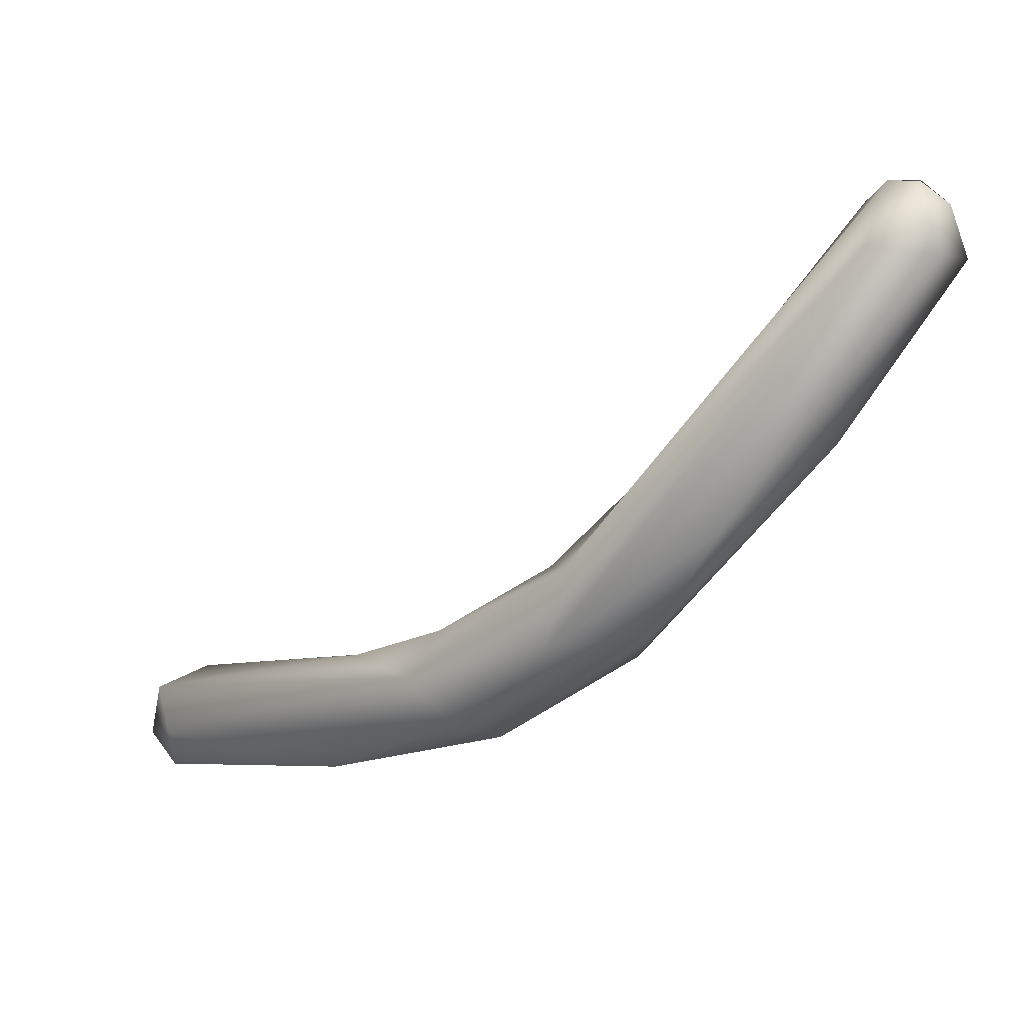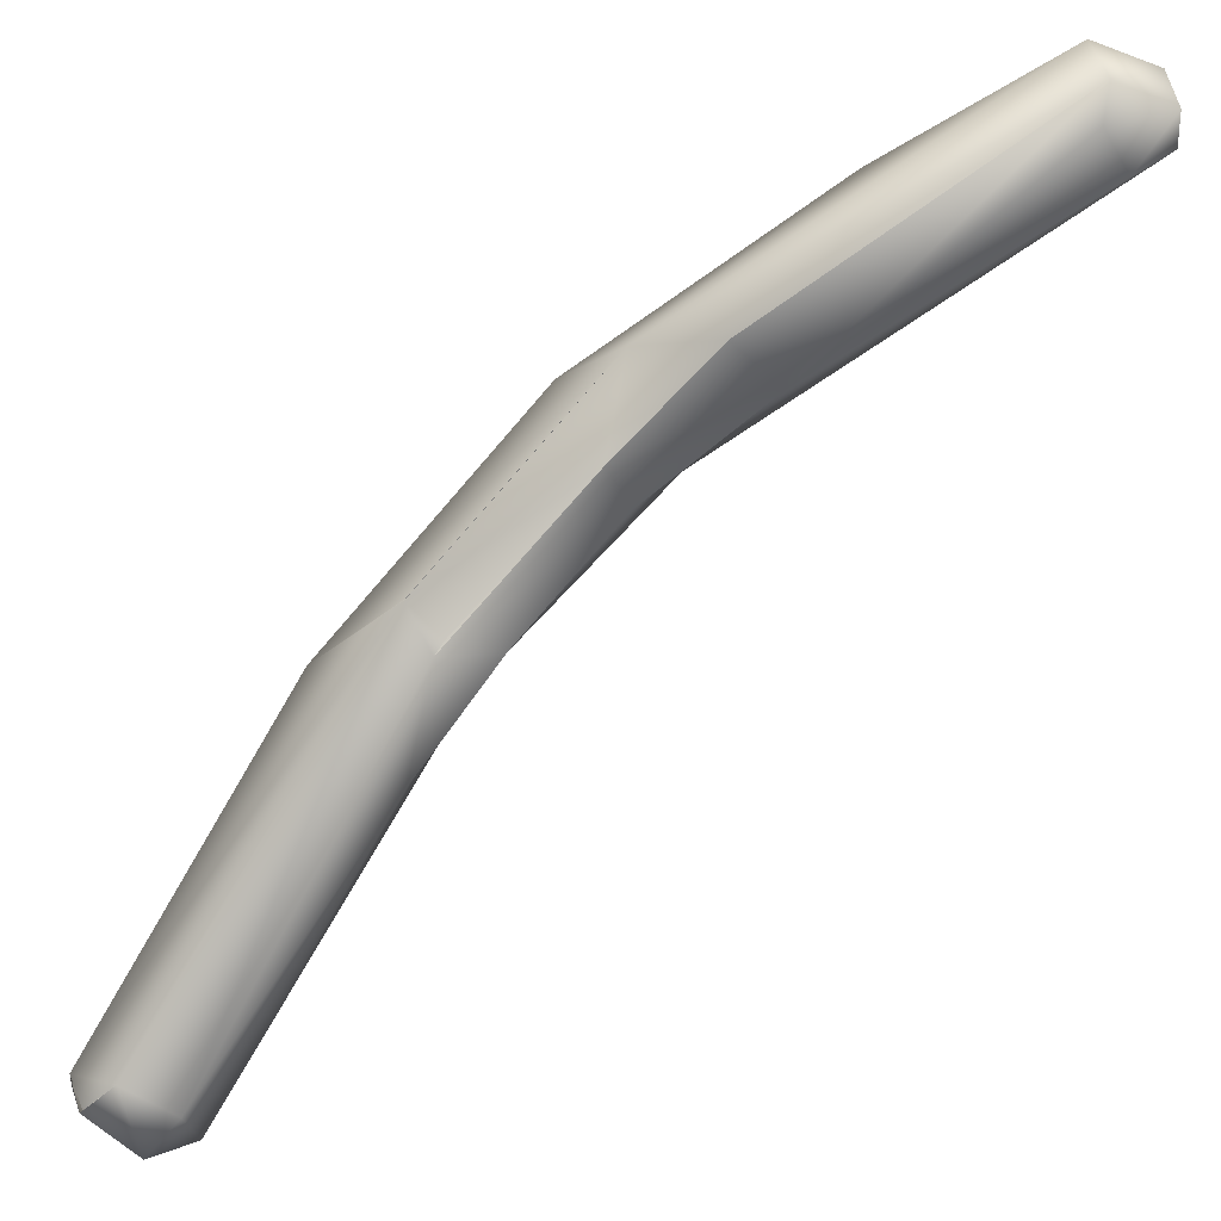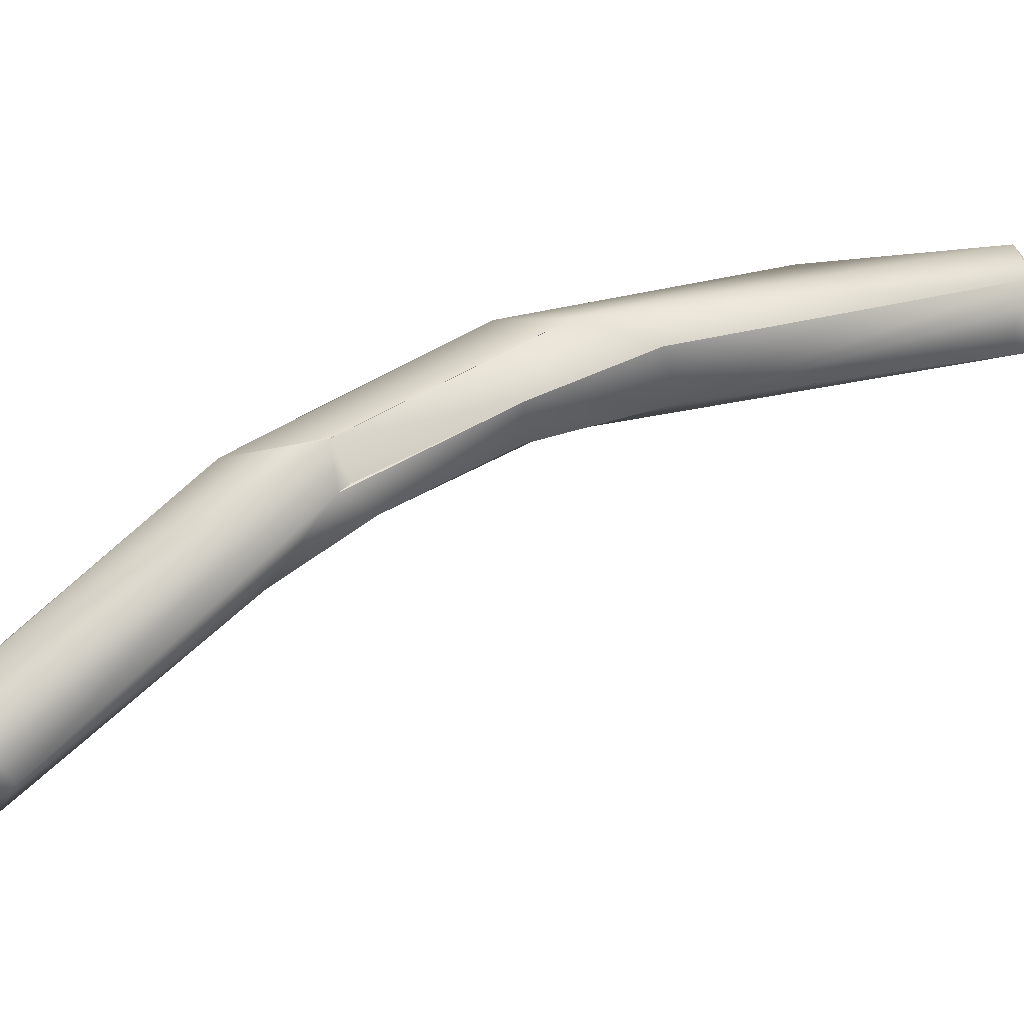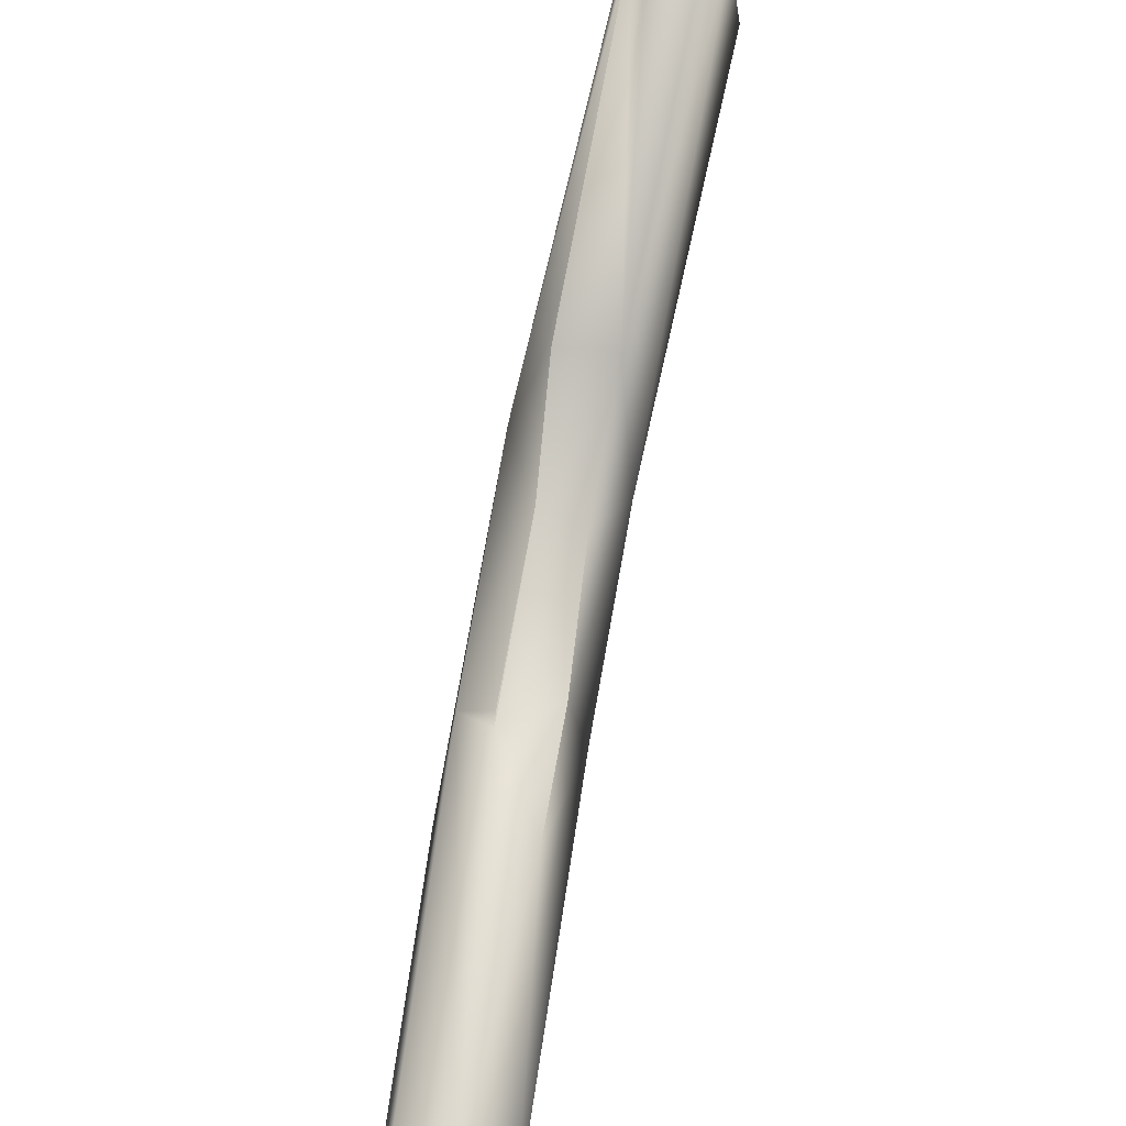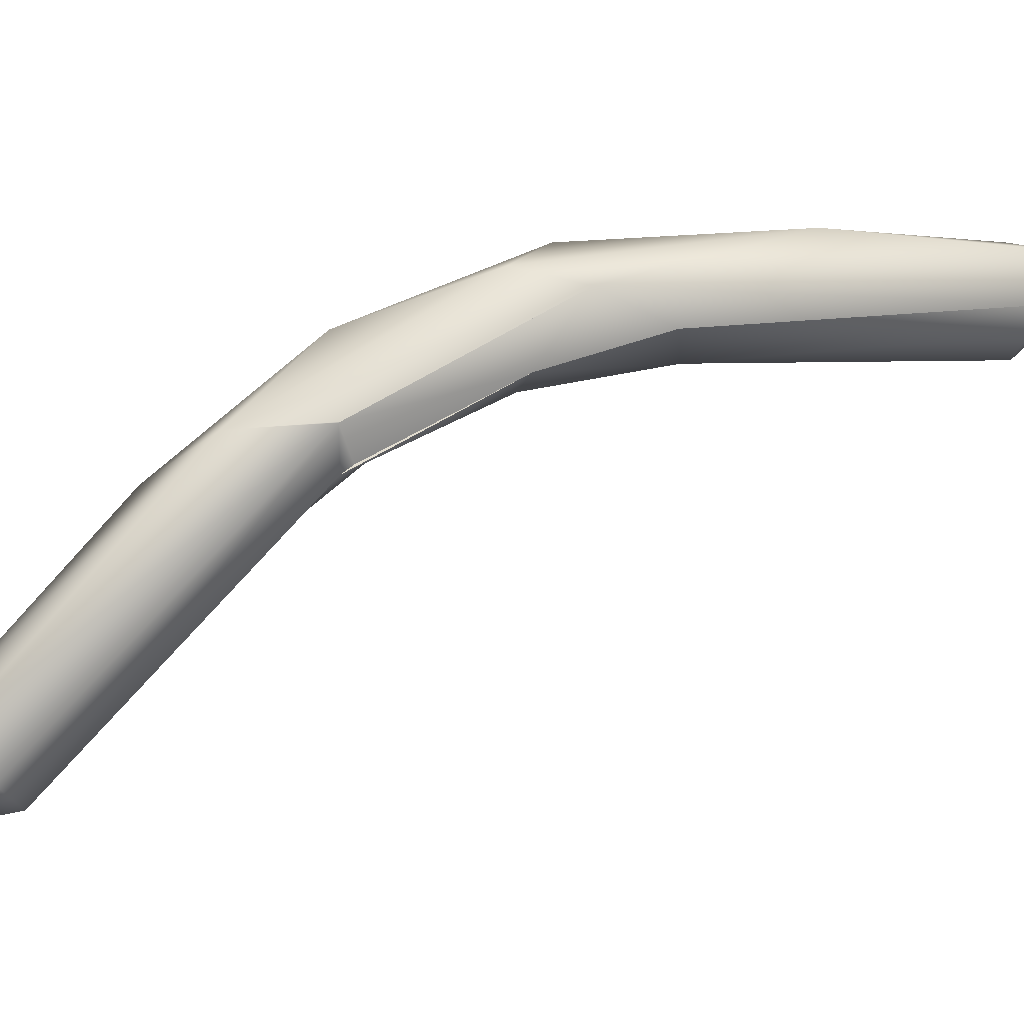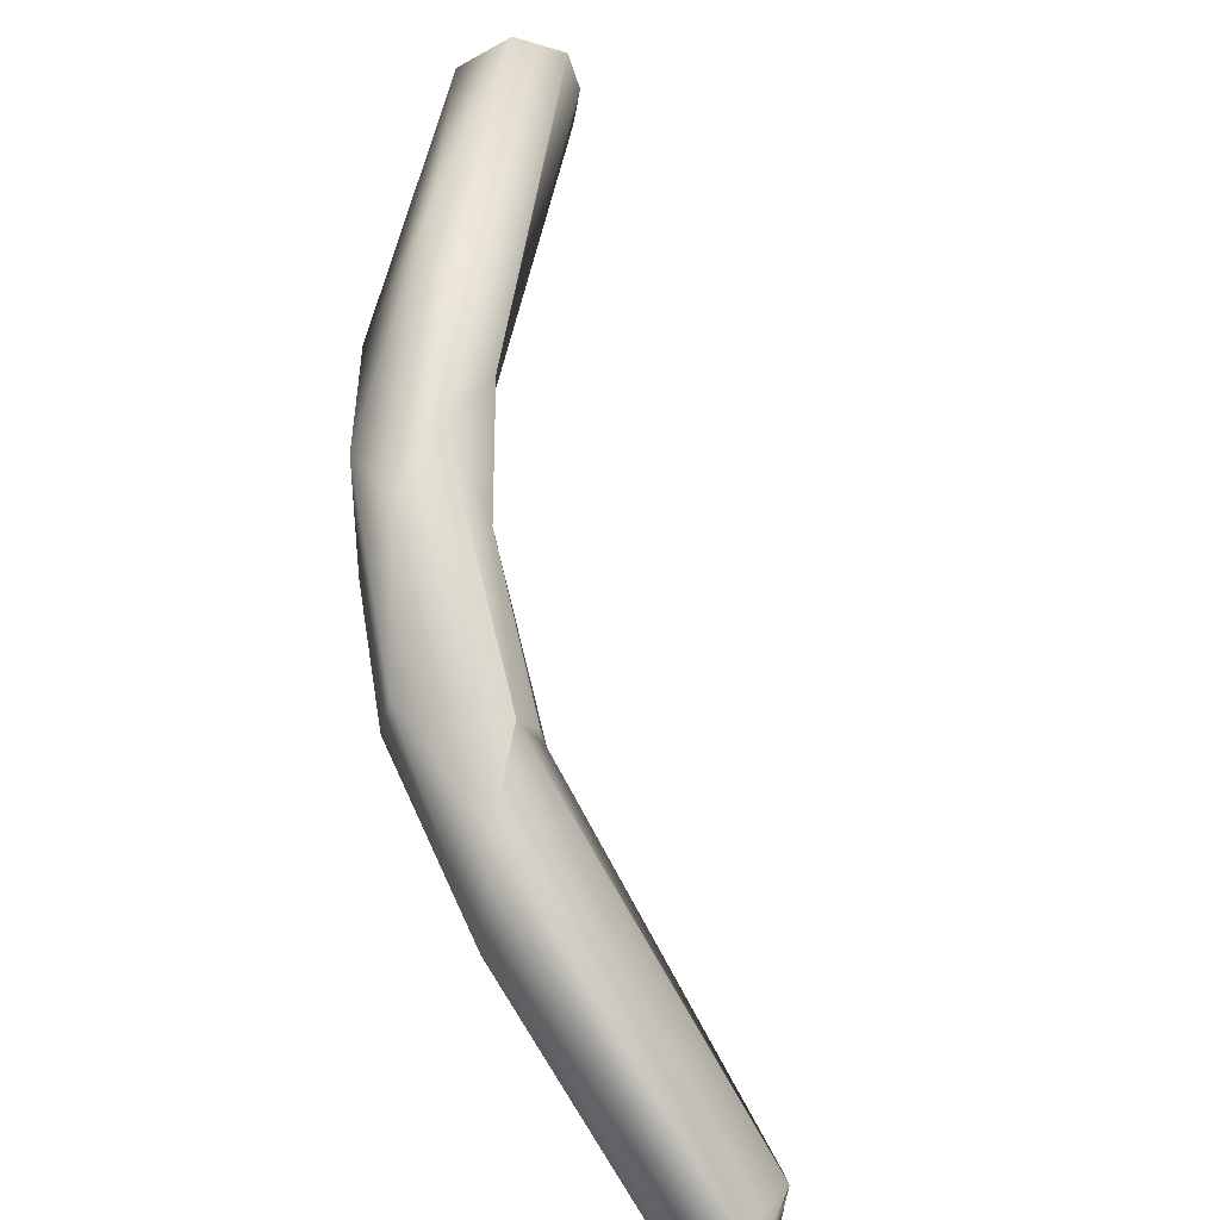
<metadata>
{"format":"obj","ext":"obj","renderer":"f3d","projection":"perspective","resolution":1024,"background":"white","views":[{"elev":35.9,"azim":156.0,"up":"+Z"},{"elev":-43.3,"azim":-89.8,"up":"+Y"},{"elev":-49.6,"azim":-120.3,"up":"+Y"},{"elev":-77.1,"azim":-50.4,"up":"+Y"},{"elev":-16.7,"azim":-133.5,"up":"+Y"},{"elev":-64.7,"azim":-114.5,"up":"+Z"}]}
</metadata>
<code>
o FJ1677M.obj_grp1.544
v 0.05404 -0.2937 7.224
v 0.05263 -0.2953 7.224
v 0.05356 -0.2922 7.223
v 0.05245 -0.2928 7.222
v 0.05155 -0.2944 7.222
v 0.05343 -0.2941 7.226
v 0.05377 -0.2918 7.225
v 0.04908 -0.2838 7.228
v 0.05115 -0.2933 7.222
v 0.05154 -0.2943 7.222
v 0.05006 -0.2944 7.224
v 0.05101 -0.2949 7.225
v 0.04734 -0.2858 7.232
v 0.04395 -0.2836 7.232
v 0.04304 -0.2822 7.232
v 0.04547 -0.2826 7.229
v 0.04596 -0.2788 7.233
v 0.04696 -0.2812 7.234
v 0.04504 -0.2824 7.235
v 0.04504 -0.2824 7.235
v 0.04422 -0.2785 7.232
v 0.04329 -0.2766 7.237
v 0.04209 -0.2778 7.24
v 0.04299 -0.2822 7.232
v 0.04363 -0.2833 7.233
v 0.04156 -0.2799 7.238
v 0.03957 -0.2764 7.236
v 0.03988 -0.2798 7.237
v 0.03761 -0.2771 7.238
v 0.03789 -0.2787 7.243
v 0.03988 -0.2798 7.237
v 0.03985 -0.2748 7.238
v 0.03248 -0.275 7.252
v 0.03637 -0.2783 7.241
v 0.03637 -0.2783 7.241
v 0.03786 -0.274 7.243
v 0.03322 -0.2744 7.245
v 0.03049 -0.277 7.253
v 0.03049 -0.2782 7.252
v 0.02904 -0.2779 7.251
v 0.02829 -0.2749 7.251
v 0.03043 -0.2737 7.252
v 0.03055 -0.2749 7.253
v 0.02951 -0.2765 7.253
v 0.02953 -0.2765 7.253
v 0.02811 -0.277 7.251
v 0.02913 -0.2752 7.253
f 3 1 4
f 2 5 1
f 5 4 1
f 2 1 6
f 1 7 6
f 3 4 8
f 3 7 1
f 3 8 7
f 4 5 9
f 2 11 5
f 10 11 9
f 2 6 12
f 12 6 13
f 11 2 12
f 13 14 12
f 15 11 12
f 11 15 9
f 15 12 14
f 8 17 7
f 4 9 16
f 16 8 4
f 6 7 18
f 6 18 13
f 9 15 16
f 17 18 7
f 13 19 14
f 18 20 13
f 21 17 8
f 16 21 8
f 18 22 23
f 18 17 22
f 18 23 20
f 24 16 15
f 25 15 14
f 14 19 26
f 16 27 21
f 25 28 15
f 24 29 16
f 27 16 29
f 20 23 26
f 26 23 30
f 14 26 31
f 32 21 27
f 32 22 17
f 21 32 17
f 23 22 33
f 28 29 15
f 29 28 34
f 35 31 30
f 31 26 30
f 32 36 22
f 33 22 36
f 35 30 46
f 27 37 32
f 29 37 27
f 30 23 38
f 23 33 38
f 37 36 32
f 46 30 40
f 30 39 40
f 29 41 37
f 34 46 29
f 36 42 33
f 29 46 41
f 39 30 38
f 43 38 33
f 43 33 42
f 41 42 37
f 37 42 36
f 44 39 38
f 38 43 45
f 40 39 44
f 44 47 46
f 45 43 47
f 46 40 44
f 47 42 41
f 41 46 47
f 47 43 42

</code>
